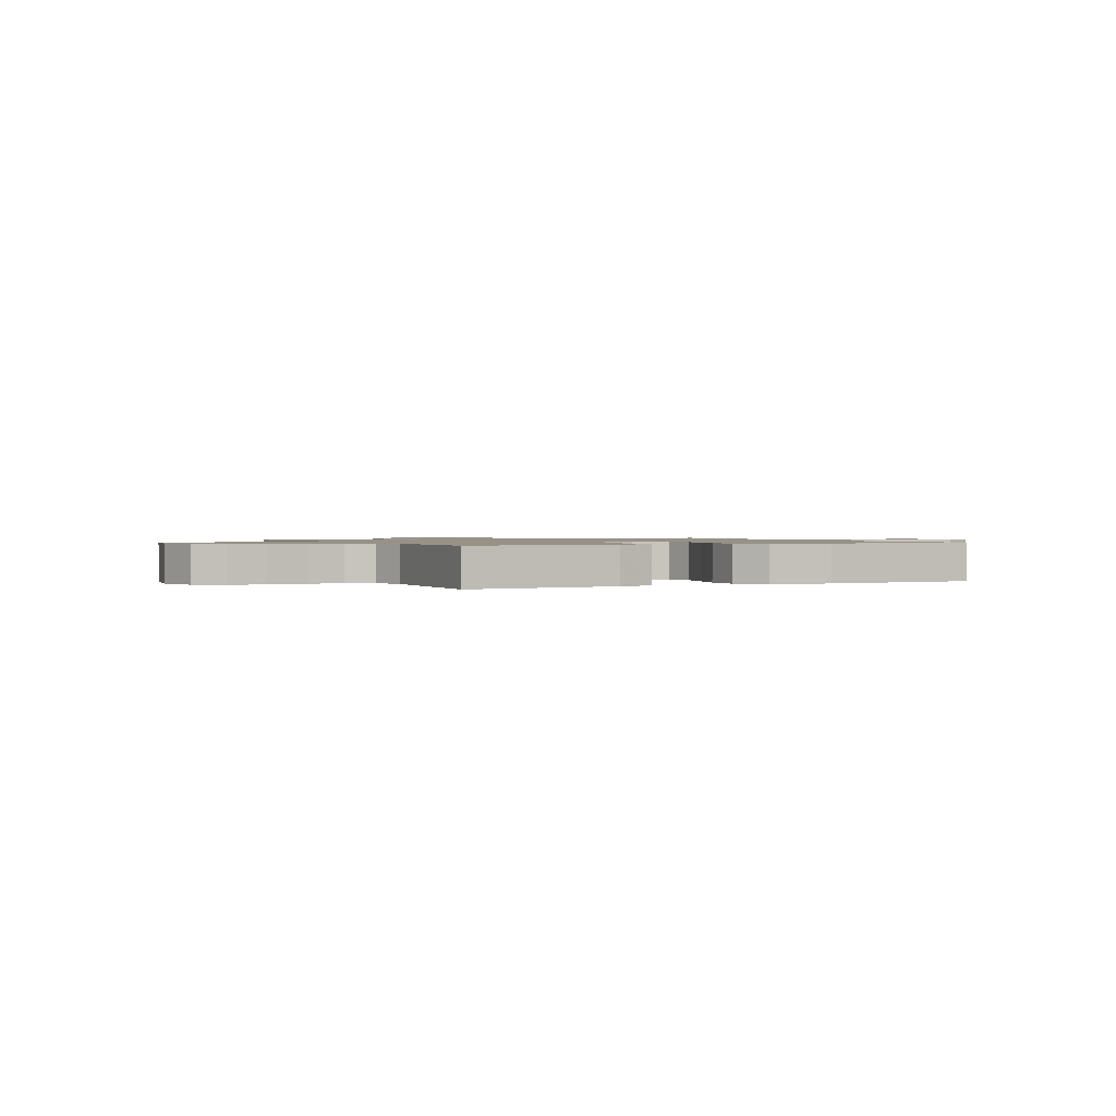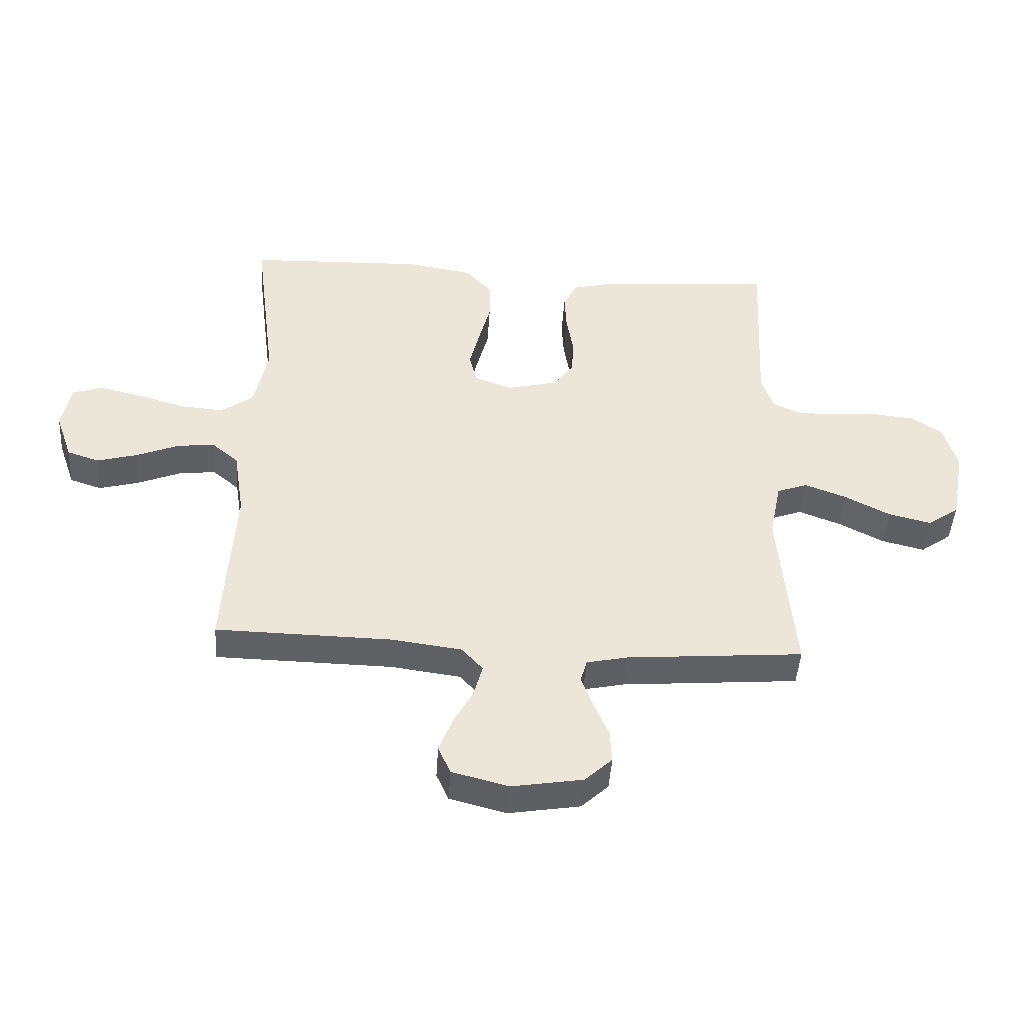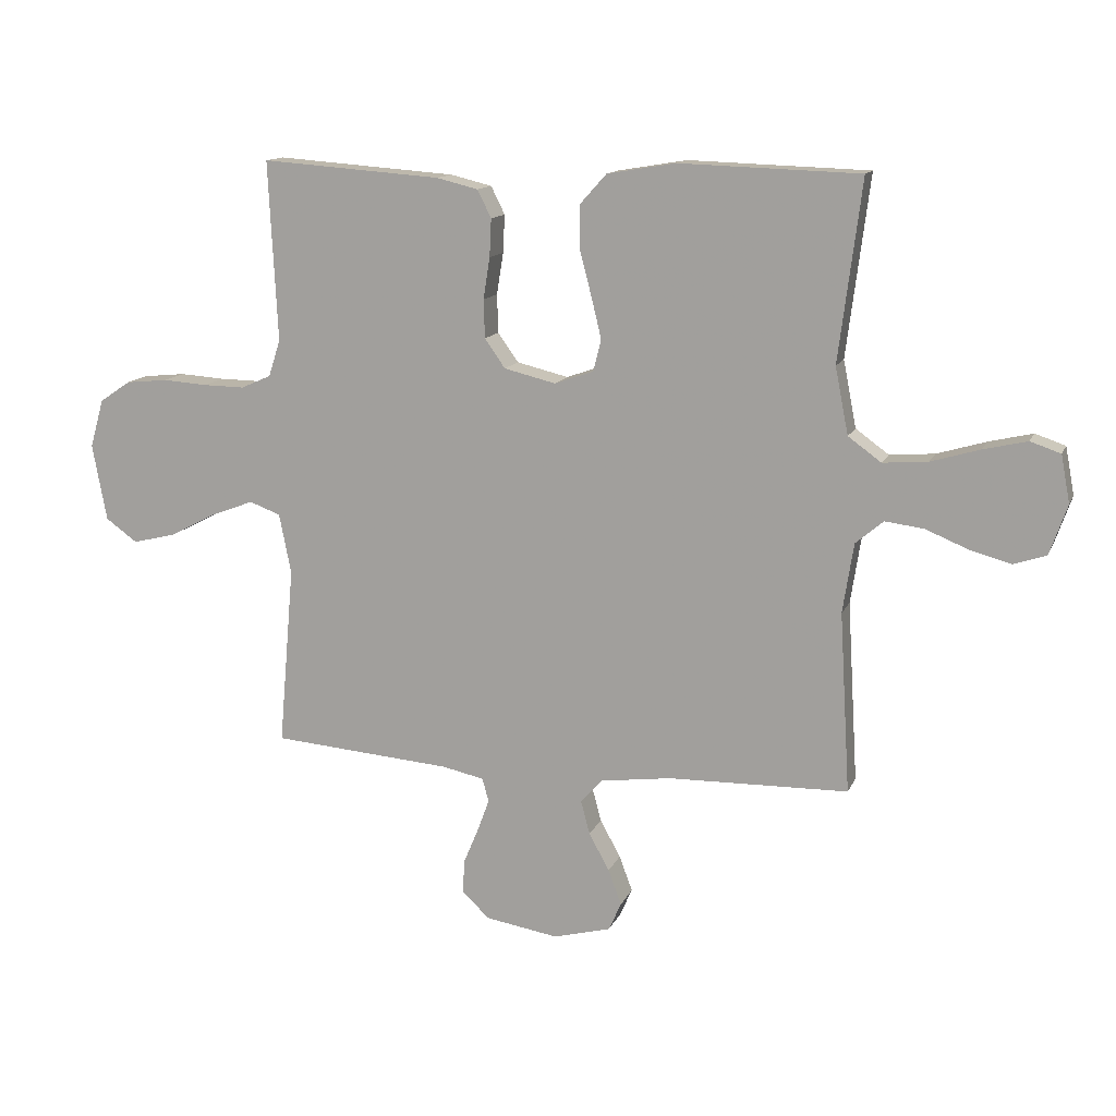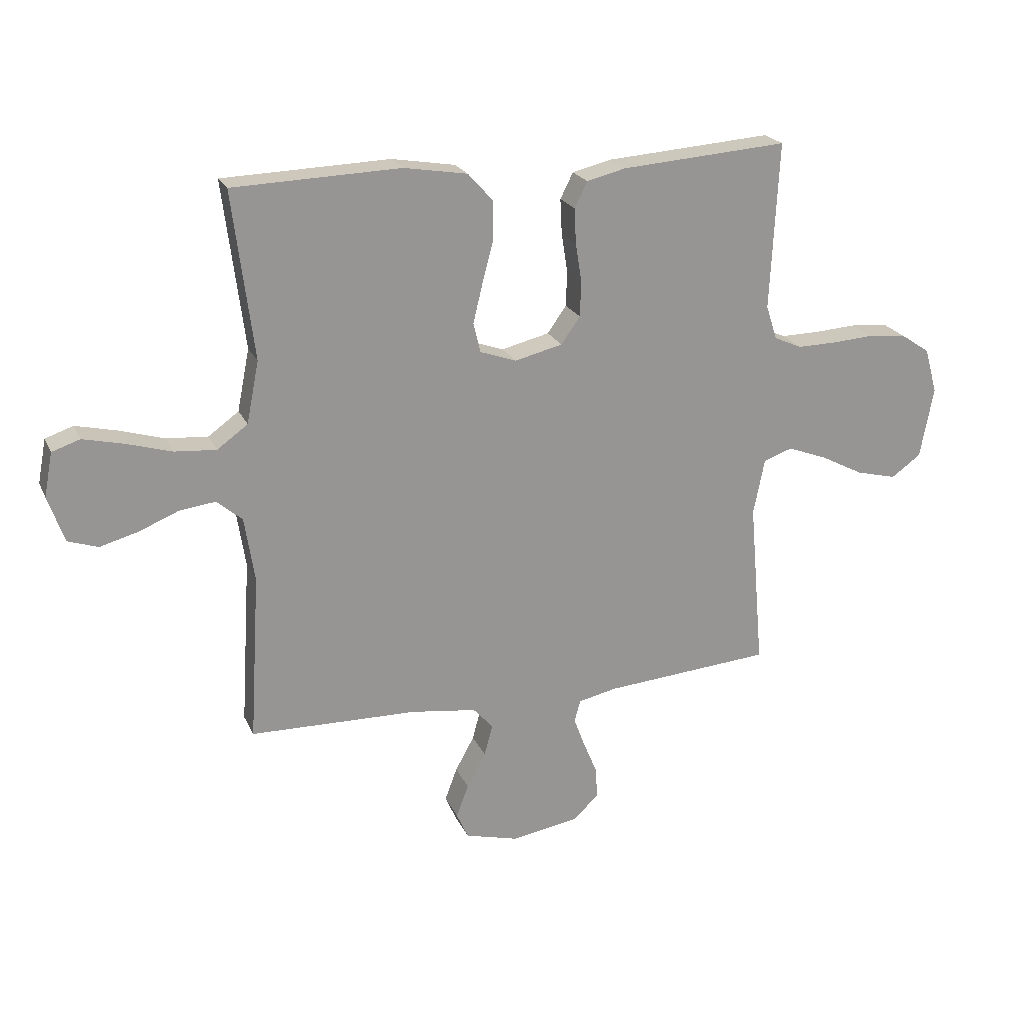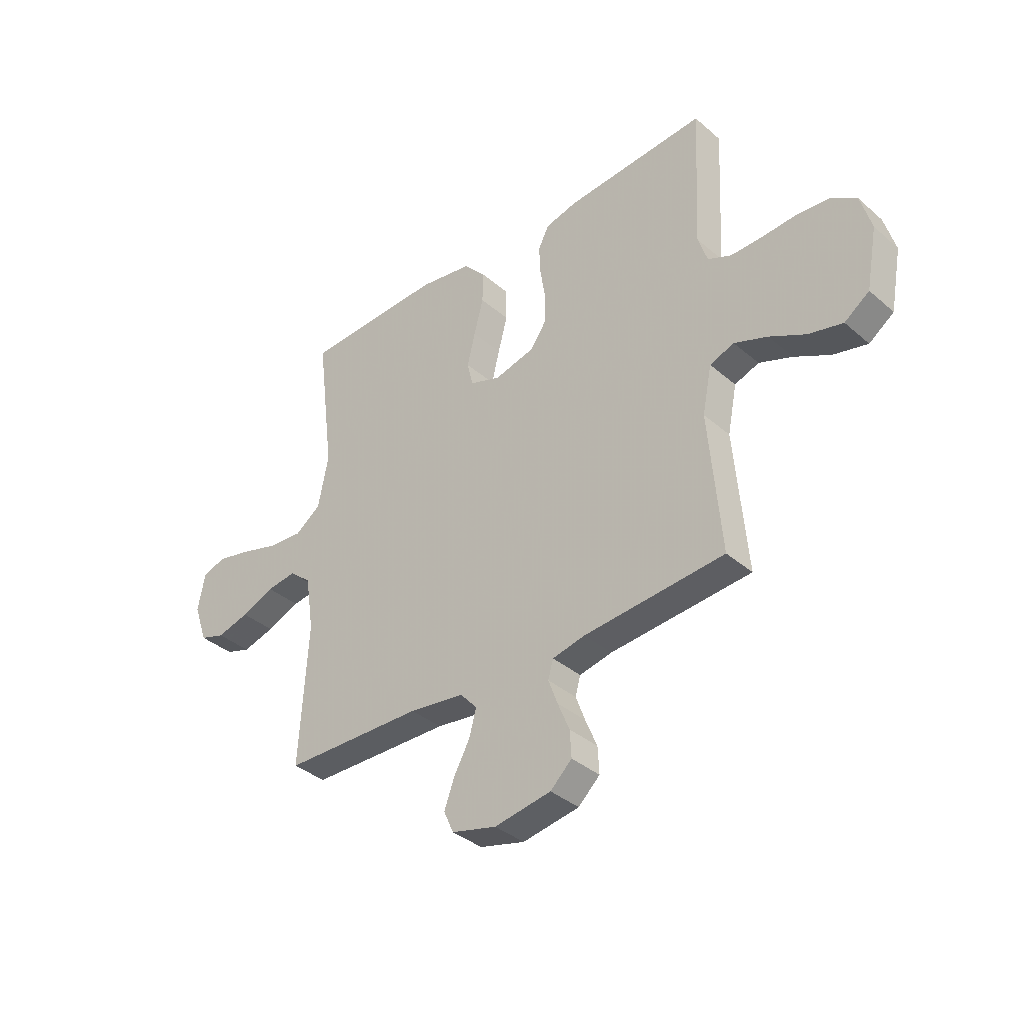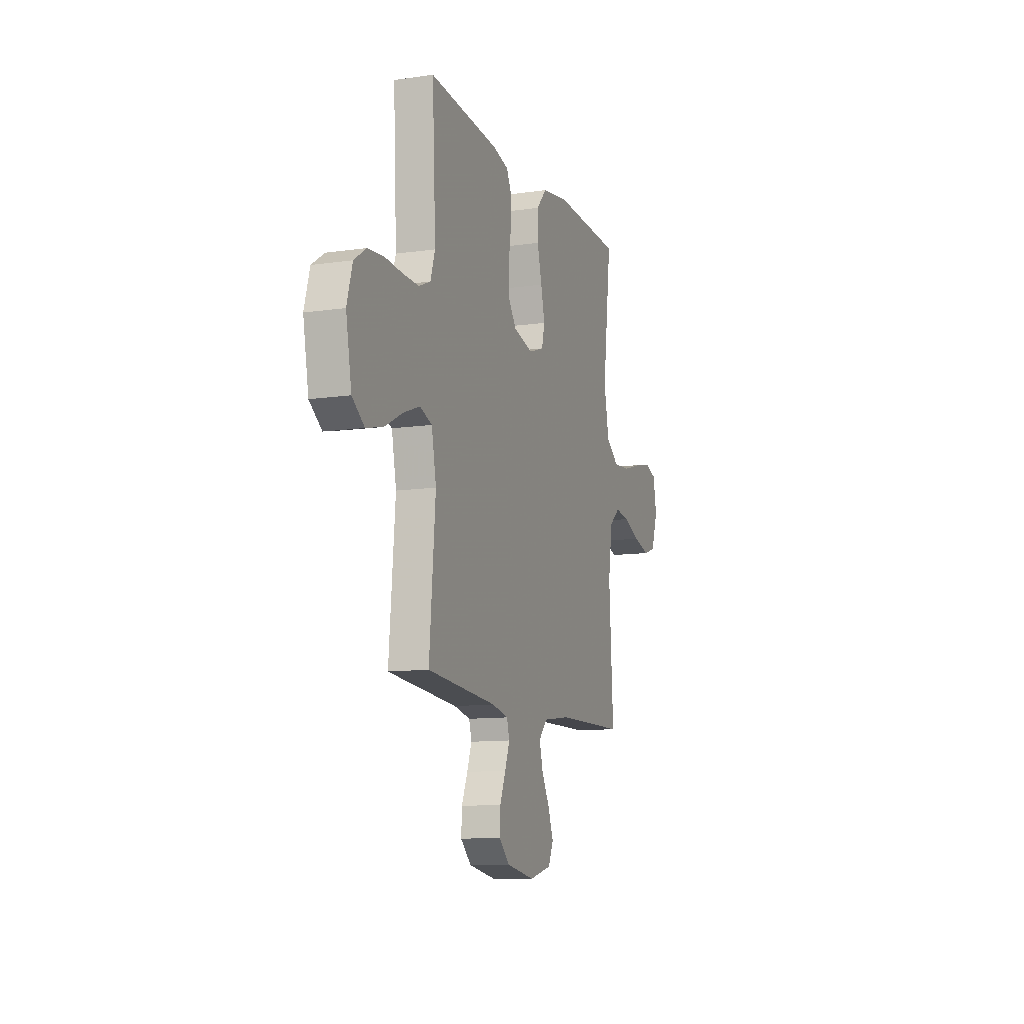
<metadata>
{"format":"obj","ext":"obj","renderer":"f3d","projection":"perspective","resolution":1024,"background":"white","views":[{"elev":1.1,"azim":-26.3,"up":"+Y"},{"elev":-45.2,"azim":176.4,"up":"+Z"},{"elev":13.2,"azim":17.0,"up":"+Z"},{"elev":21.8,"azim":160.6,"up":"+Z"},{"elev":-36.7,"azim":-137.9,"up":"+Z"},{"elev":-11.2,"azim":-70.5,"up":"+Z"}]}
</metadata>
<code>
v 0.5 0.07 -0.5
v 0.2 0.07 -0.506
v 0.082 0.07 -0.522
v 0.046 0.07 -0.562
v 0.061 0.07 -0.618
v 0.095 0.07 -0.68
v 0.117 0.07 -0.739
v 0.096 0.07 -0.786
v 0 0.07 -0.811
v -0.121 0.07 -0.791
v -0.167 0.07 -0.748
v -0.164 0.07 -0.692
v -0.139 0.07 -0.632
v -0.119 0.07 -0.578
v -0.13 0.07 -0.539
v -0.2 0.07 -0.524
v -0.5 0.07 -0.5
v -0.474 0.07 -0.2
v -0.494 0.07 -0.1
v -0.546 0.07 -0.081
v -0.617 0.07 -0.108
v -0.694 0.07 -0.148
v -0.767 0.07 -0.166
v -0.82 0.07 -0.128
v -0.844 0.07 0
v -0.821 0.07 0.081
v -0.769 0.07 0.116
v -0.699 0.07 0.123
v -0.624 0.07 0.118
v -0.555 0.07 0.117
v -0.505 0.07 0.139
v -0.485 0.07 0.2
v -0.5 0.07 0.5
v -0.2 0.07 0.478
v -0.131 0.07 0.461
v -0.108 0.07 0.415
v -0.111 0.07 0.352
v -0.122 0.07 0.283
v -0.12 0.07 0.219
v -0.086 0.07 0.171
v 0 0.07 0.15
v 0.065 0.07 0.173
v 0.078 0.07 0.226
v 0.061 0.07 0.296
v 0.041 0.07 0.372
v 0.041 0.07 0.441
v 0.086 0.07 0.491
v 0.2 0.07 0.51
v 0.5 0.07 0.5
v 0.462 0.07 0.2
v 0.484 0.07 0.089
v 0.539 0.07 0.049
v 0.614 0.07 0.055
v 0.695 0.07 0.079
v 0.768 0.07 0.096
v 0.818 0.07 0.079
v 0.833 0.07 0
v 0.804 0.07 -0.083
v 0.75 0.07 -0.101
v 0.681 0.07 -0.082
v 0.61 0.07 -0.053
v 0.546 0.07 -0.045
v 0.5 0.07 -0.084
v 0.482 0.07 -0.2
v 0.5 0 -0.5
v 0.2 0 -0.506
v 0.082 0 -0.522
v 0.046 0 -0.562
v 0.061 0 -0.618
v 0.095 0 -0.68
v 0.117 0 -0.739
v 0.096 0 -0.786
v 0 0 -0.811
v -0.121 0 -0.791
v -0.167 0 -0.748
v -0.164 0 -0.692
v -0.139 0 -0.632
v -0.119 0 -0.578
v -0.13 0 -0.539
v -0.2 0 -0.524
v -0.5 0 -0.5
v -0.474 0 -0.2
v -0.494 0 -0.1
v -0.546 0 -0.081
v -0.617 0 -0.108
v -0.694 0 -0.148
v -0.767 0 -0.166
v -0.82 0 -0.128
v -0.844 0 0
v -0.821 0 0.081
v -0.769 0 0.116
v -0.699 0 0.123
v -0.624 0 0.118
v -0.555 0 0.117
v -0.505 0 0.139
v -0.485 0 0.2
v -0.5 0 0.5
v -0.2 0 0.478
v -0.131 0 0.461
v -0.108 0 0.415
v -0.111 0 0.352
v -0.122 0 0.283
v -0.12 0 0.219
v -0.086 0 0.171
v 0 0 0.15
v 0.065 0 0.173
v 0.078 0 0.226
v 0.061 0 0.296
v 0.041 0 0.372
v 0.041 0 0.441
v 0.086 0 0.491
v 0.2 0 0.51
v 0.5 0 0.5
v 0.462 0 0.2
v 0.484 0 0.089
v 0.539 0 0.049
v 0.614 0 0.055
v 0.695 0 0.079
v 0.768 0 0.096
v 0.818 0 0.079
v 0.833 0 0
v 0.804 0 -0.083
v 0.75 0 -0.101
v 0.681 0 -0.082
v 0.61 0 -0.053
v 0.546 0 -0.045
v 0.5 0 -0.084
v 0.482 0 -0.2
f 59 60 61
f 58 59 61
f 57 58 61
f 56 57 61
f 55 56 61
f 54 55 61
f 53 54 61
f 52 53 61 62
f 51 52 62 63
f 48 49 50
f 47 48 50
f 46 47 50
f 45 46 50
f 44 45 50
f 51 63 64
f 50 51 64
f 44 50 64
f 43 44 64
f 36 37 38
f 35 36 38
f 34 35 38
f 33 34 38
f 32 33 38
f 31 32 38 39
f 30 31 39 40
f 27 28 29
f 26 27 29
f 25 26 29
f 24 25 29
f 23 24 29
f 22 23 29
f 21 22 29
f 20 21 29 30
f 30 40 41
f 20 30 41
f 19 20 41
f 16 17 18
f 19 41 42
f 18 19 42
f 16 18 42
f 15 16 42
f 11 12 13
f 10 11 13
f 9 10 13
f 8 9 13
f 7 8 13
f 6 7 13
f 5 6 13
f 4 5 13 14
f 64 1 2
f 43 64 2
f 42 43 2
f 14 15 42
f 4 14 42
f 3 4 42
f 2 3 42
f 125 124 123
f 125 123 122
f 125 122 121
f 125 121 120
f 125 120 119
f 125 119 118
f 125 118 117
f 126 125 117 116
f 127 126 116 115
f 114 113 112
f 114 112 111
f 114 111 110
f 114 110 109
f 114 109 108
f 128 127 115
f 128 115 114
f 128 114 108
f 128 108 107
f 102 101 100
f 102 100 99
f 102 99 98
f 102 98 97
f 102 97 96
f 103 102 96 95
f 104 103 95 94
f 93 92 91
f 93 91 90
f 93 90 89
f 93 89 88
f 93 88 87
f 93 87 86
f 93 86 85
f 94 93 85 84
f 105 104 94
f 105 94 84
f 105 84 83
f 82 81 80
f 106 105 83
f 106 83 82
f 106 82 80
f 106 80 79
f 77 76 75
f 77 75 74
f 77 74 73
f 77 73 72
f 77 72 71
f 77 71 70
f 77 70 69
f 78 77 69 68
f 66 65 128
f 66 128 107
f 66 107 106
f 106 79 78
f 106 78 68
f 106 68 67
f 106 67 66
f 1 65 66 2
f 2 66 67 3
f 3 67 68 4
f 4 68 69 5
f 5 69 70 6
f 6 70 71 7
f 7 71 72 8
f 8 72 73 9
f 9 73 74 10
f 10 74 75 11
f 11 75 76 12
f 12 76 77 13
f 13 77 78 14
f 14 78 79 15
f 15 79 80 16
f 16 80 81 17
f 17 81 82 18
f 18 82 83 19
f 19 83 84 20
f 20 84 85 21
f 21 85 86 22
f 22 86 87 23
f 23 87 88 24
f 24 88 89 25
f 25 89 90 26
f 26 90 91 27
f 27 91 92 28
f 28 92 93 29
f 29 93 94 30
f 30 94 95 31
f 31 95 96 32
f 32 96 97 33
f 33 97 98 34
f 34 98 99 35
f 35 99 100 36
f 36 100 101 37
f 37 101 102 38
f 38 102 103 39
f 39 103 104 40
f 40 104 105 41
f 41 105 106 42
f 42 106 107 43
f 43 107 108 44
f 44 108 109 45
f 45 109 110 46
f 46 110 111 47
f 47 111 112 48
f 48 112 113 49
f 49 113 114 50
f 50 114 115 51
f 51 115 116 52
f 52 116 117 53
f 53 117 118 54
f 54 118 119 55
f 55 119 120 56
f 56 120 121 57
f 57 121 122 58
f 58 122 123 59
f 59 123 124 60
f 60 124 125 61
f 61 125 126 62
f 62 126 127 63
f 63 127 128 64
f 64 128 65 1

</code>
